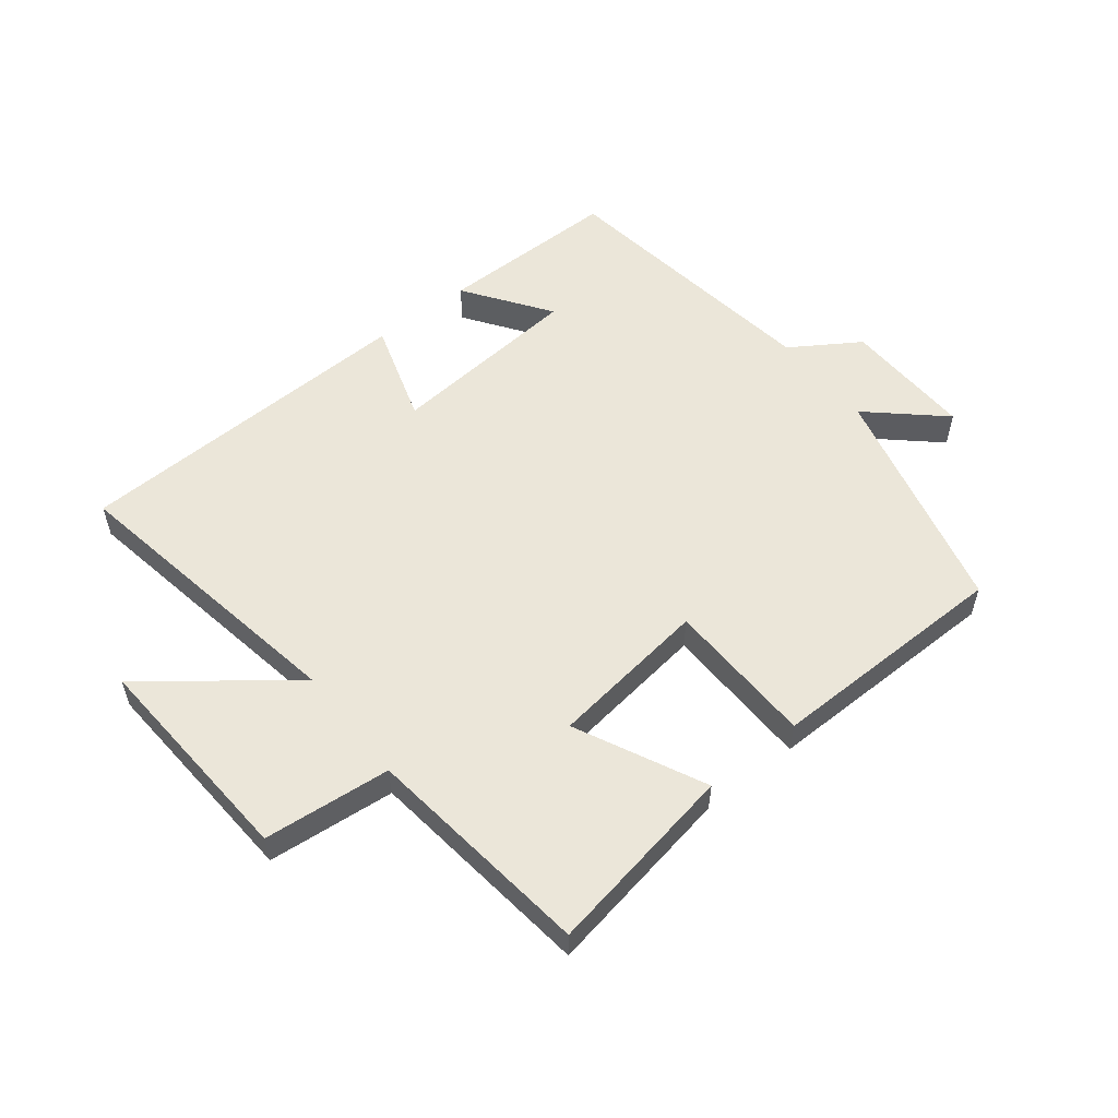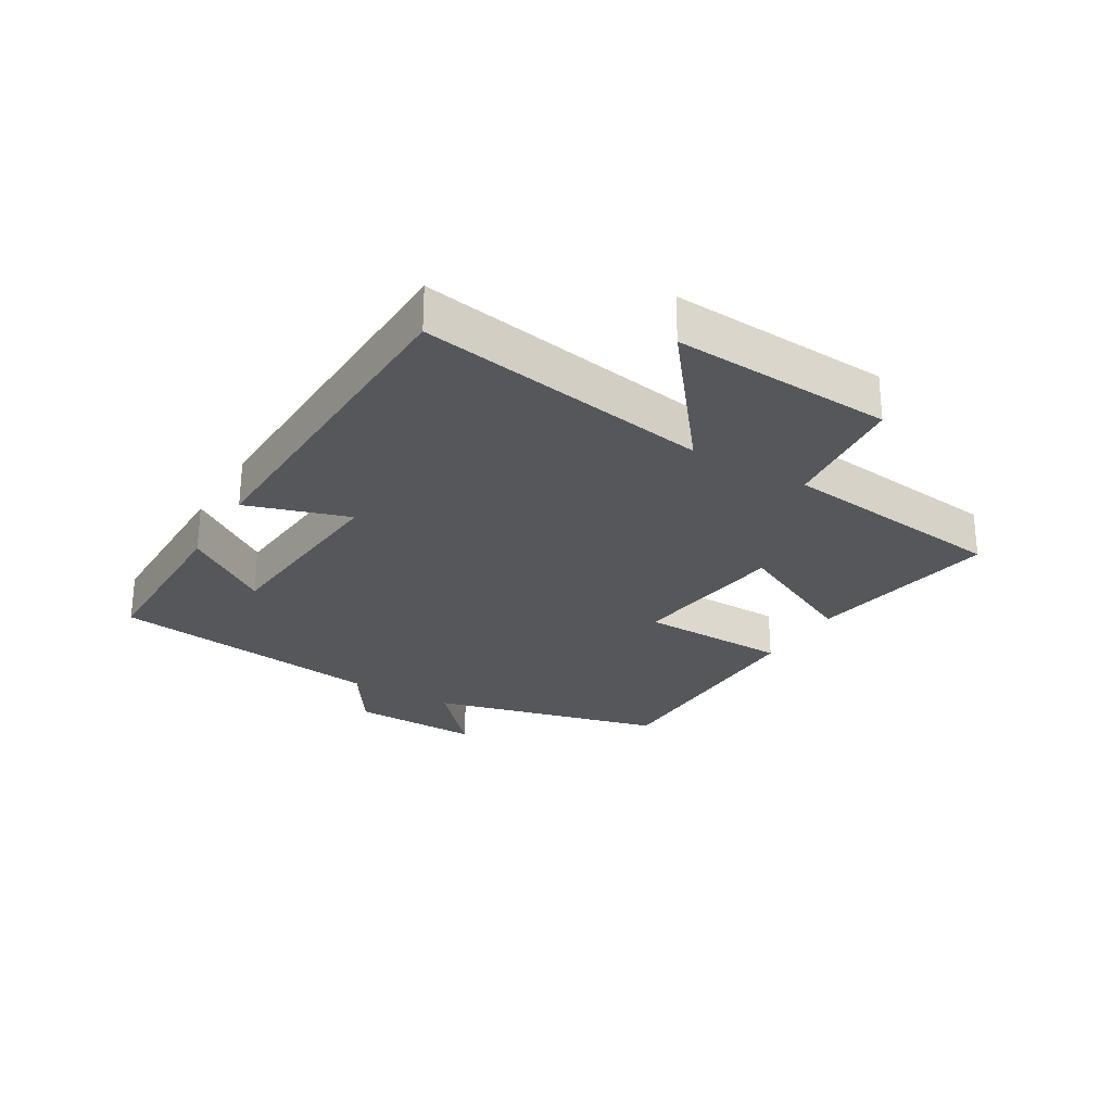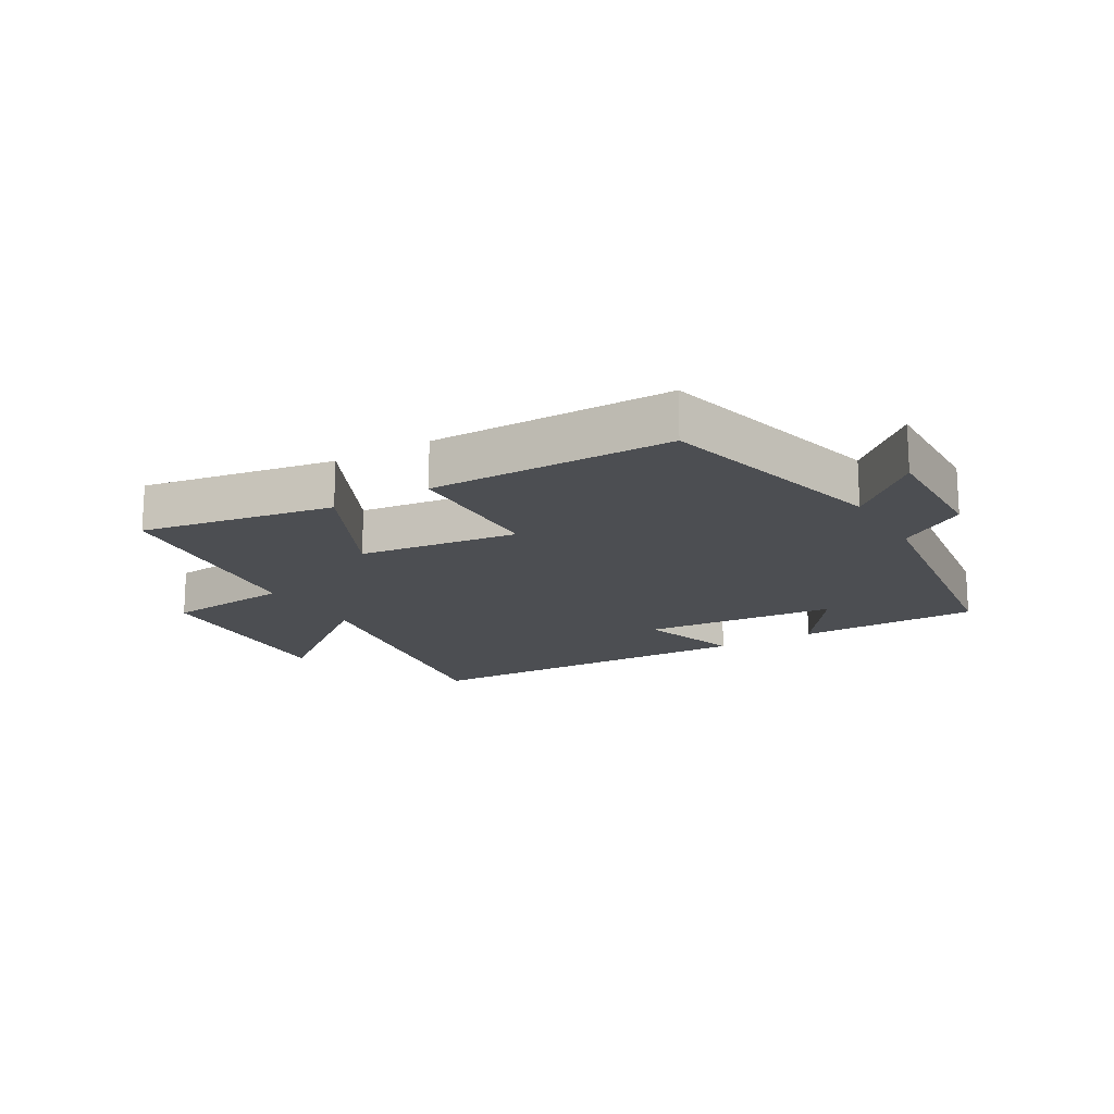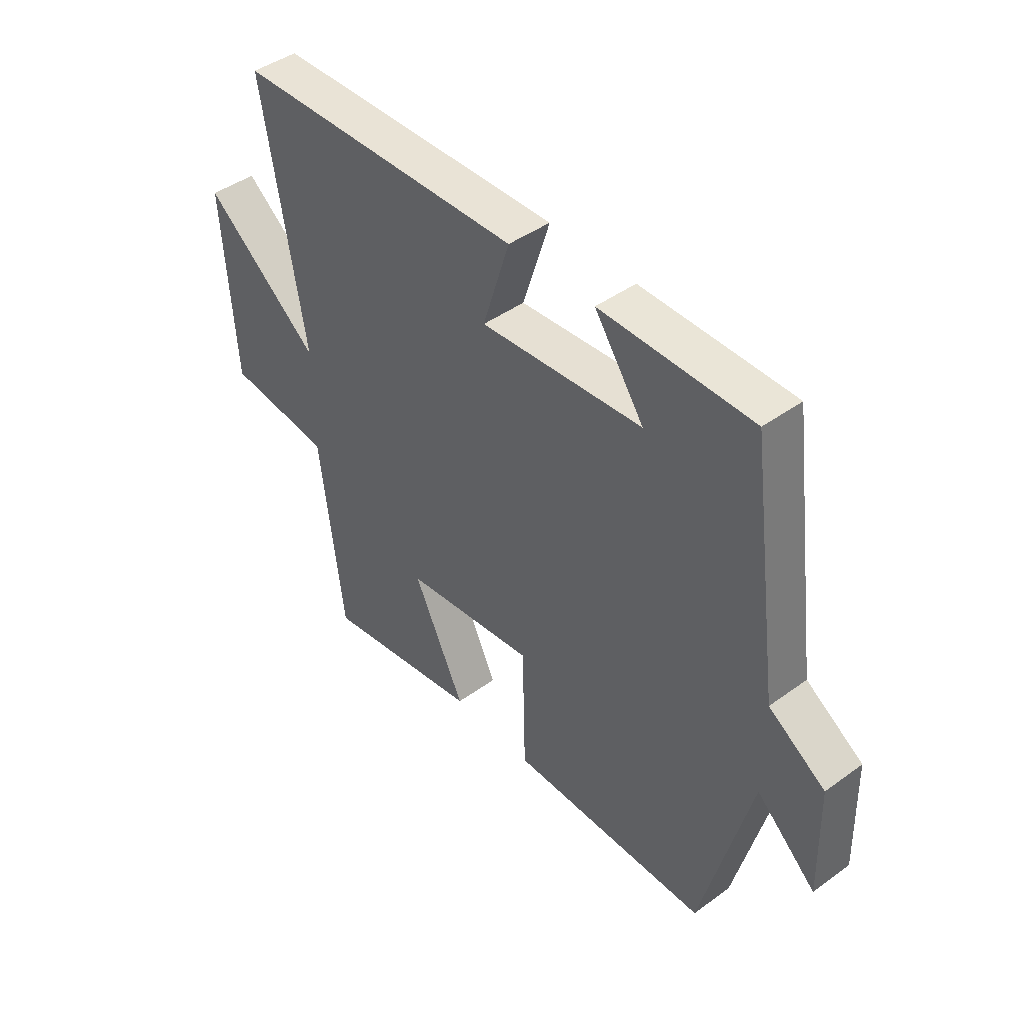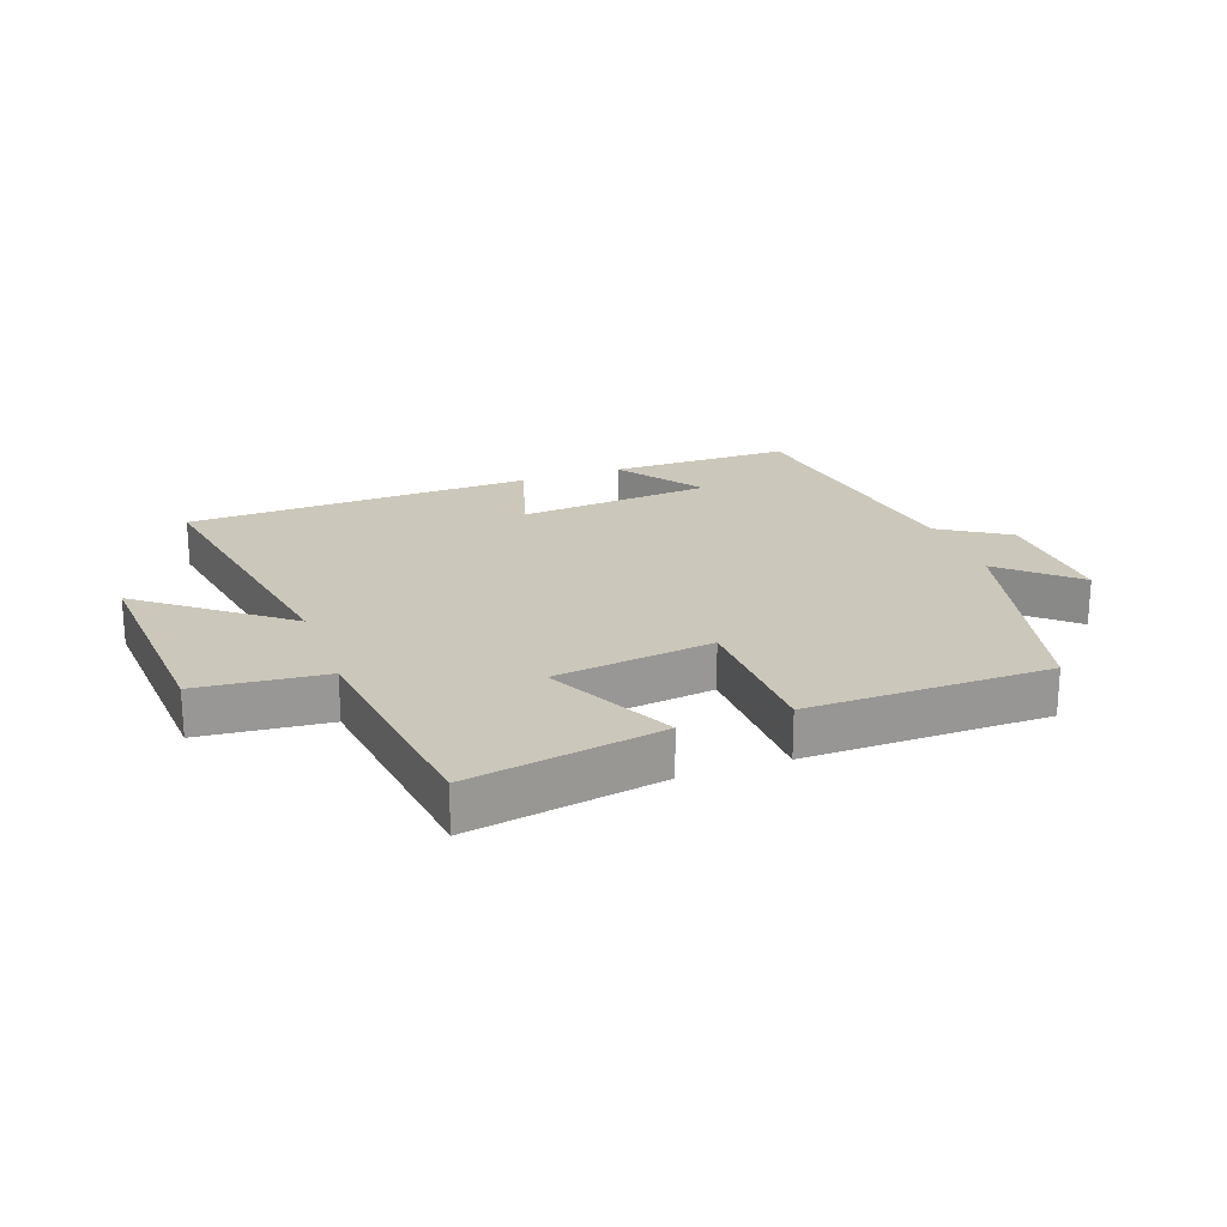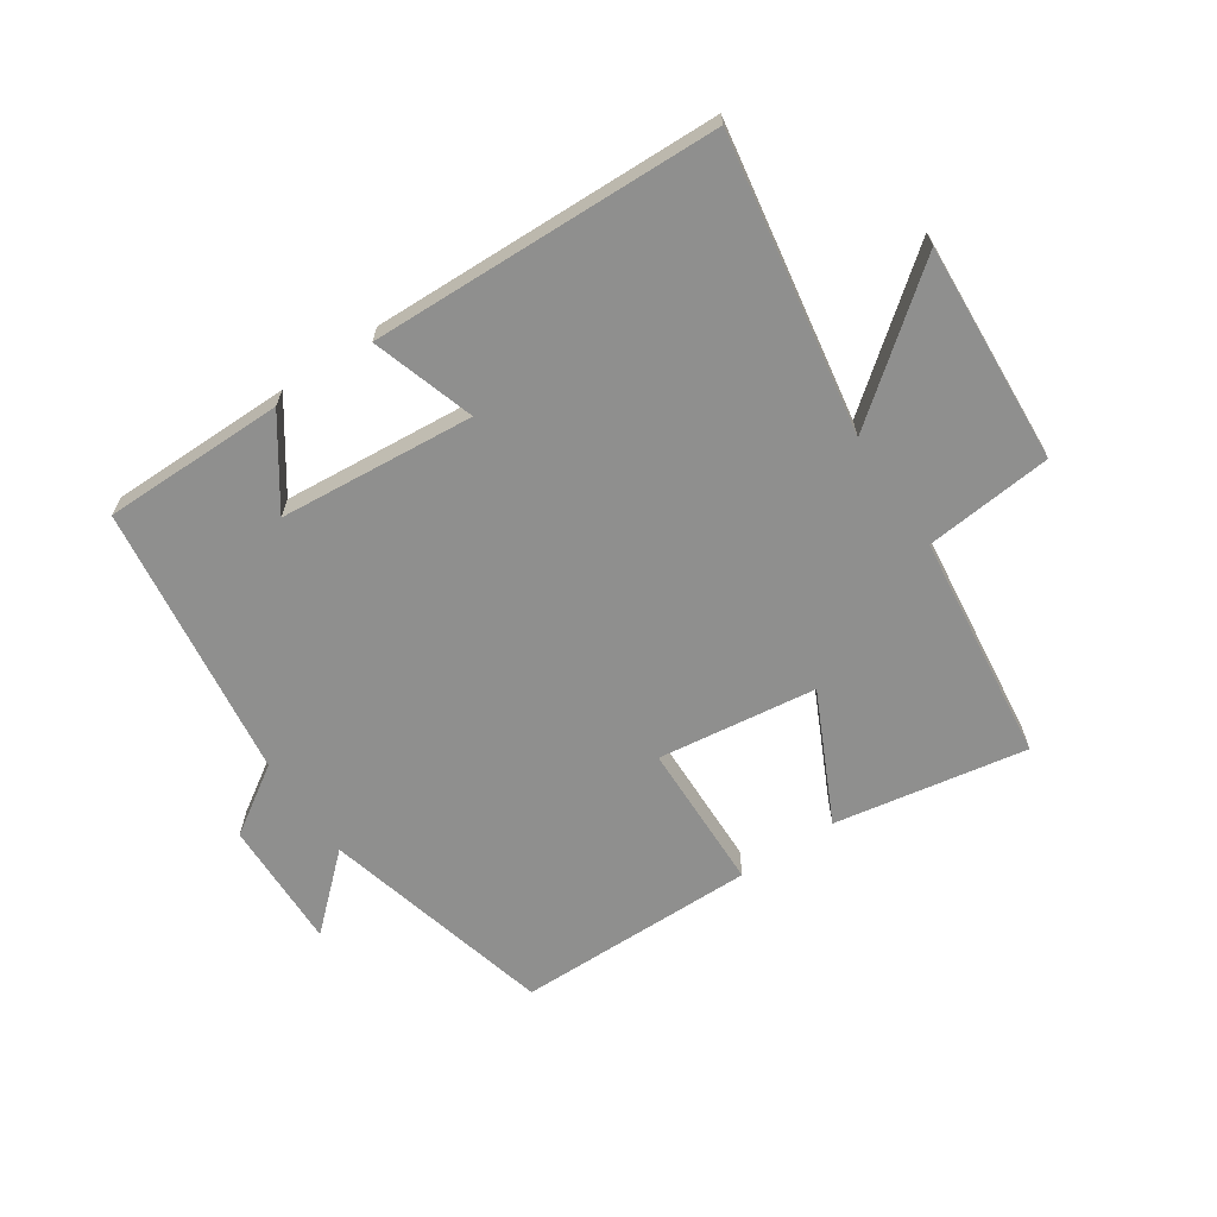
<metadata>
{"format":"obj","ext":"obj","renderer":"f3d","projection":"perspective","resolution":1024,"background":"white","views":[{"elev":55.4,"azim":141.7,"up":"+Y"},{"elev":-26.7,"azim":59.4,"up":"+Y"},{"elev":-16.8,"azim":-149.4,"up":"+Y"},{"elev":44.2,"azim":-130.3,"up":"+Z"},{"elev":21.7,"azim":160.0,"up":"+Y"},{"elev":-65.2,"azim":34.0,"up":"+Y"}]}
</metadata>
<code>
v 0.581 0.07 0.482
v 0.5 0.07 0.009
v 0.727 0.07 0.187
v 0.705 0.07 -0.167
v 0.5 0.07 -0.187
v 0.455 0.07 -0.555
v 0.145 0.07 -0.5
v 0.245 0.07 -0.293
v -0.011 0.07 -0.259
v -0.017 0.07 -0.5
v -0.406 0.07 -0.496
v -0.5 0.07 -0.12
v -0.616 0.07 -0.225
v -0.61 0.07 -0.015
v -0.5 0.07 0.056
v -0.438 0.07 0.5
v -0.145 0.07 0.5
v -0.241 0.07 0.363
v 0.073 0.07 0.335
v 0.021 0.07 0.5
v 0.581 0 0.482
v 0.5 0 0.009
v 0.727 0 0.187
v 0.705 0 -0.167
v 0.5 0 -0.187
v 0.455 0 -0.555
v 0.145 0 -0.5
v 0.245 0 -0.293
v -0.011 0 -0.259
v -0.017 0 -0.5
v -0.406 0 -0.496
v -0.5 0 -0.12
v -0.616 0 -0.225
v -0.61 0 -0.015
v -0.5 0 0.056
v -0.438 0 0.5
v -0.145 0 0.5
v -0.241 0 0.363
v 0.073 0 0.335
v 0.021 0 0.5
f 19 20 1 2
f 18 19 2
f 15 16 17 18
f 15 18 2
f 12 13 14 15
f 12 15 2
f 9 10 11 12
f 8 9 12 2
f 5 6 7 8
f 5 8 2 3
f 3 4 5
f 22 21 40 39
f 22 39 38
f 38 37 36 35
f 22 38 35
f 35 34 33 32
f 22 35 32
f 32 31 30 29
f 22 32 29 28
f 28 27 26 25
f 23 22 28 25
f 25 24 23
f 1 21 22 2
f 2 22 23 3
f 3 23 24 4
f 4 24 25 5
f 5 25 26 6
f 6 26 27 7
f 7 27 28 8
f 8 28 29 9
f 9 29 30 10
f 10 30 31 11
f 11 31 32 12
f 12 32 33 13
f 13 33 34 14
f 14 34 35 15
f 15 35 36 16
f 16 36 37 17
f 17 37 38 18
f 18 38 39 19
f 19 39 40 20
f 20 40 21 1

</code>
